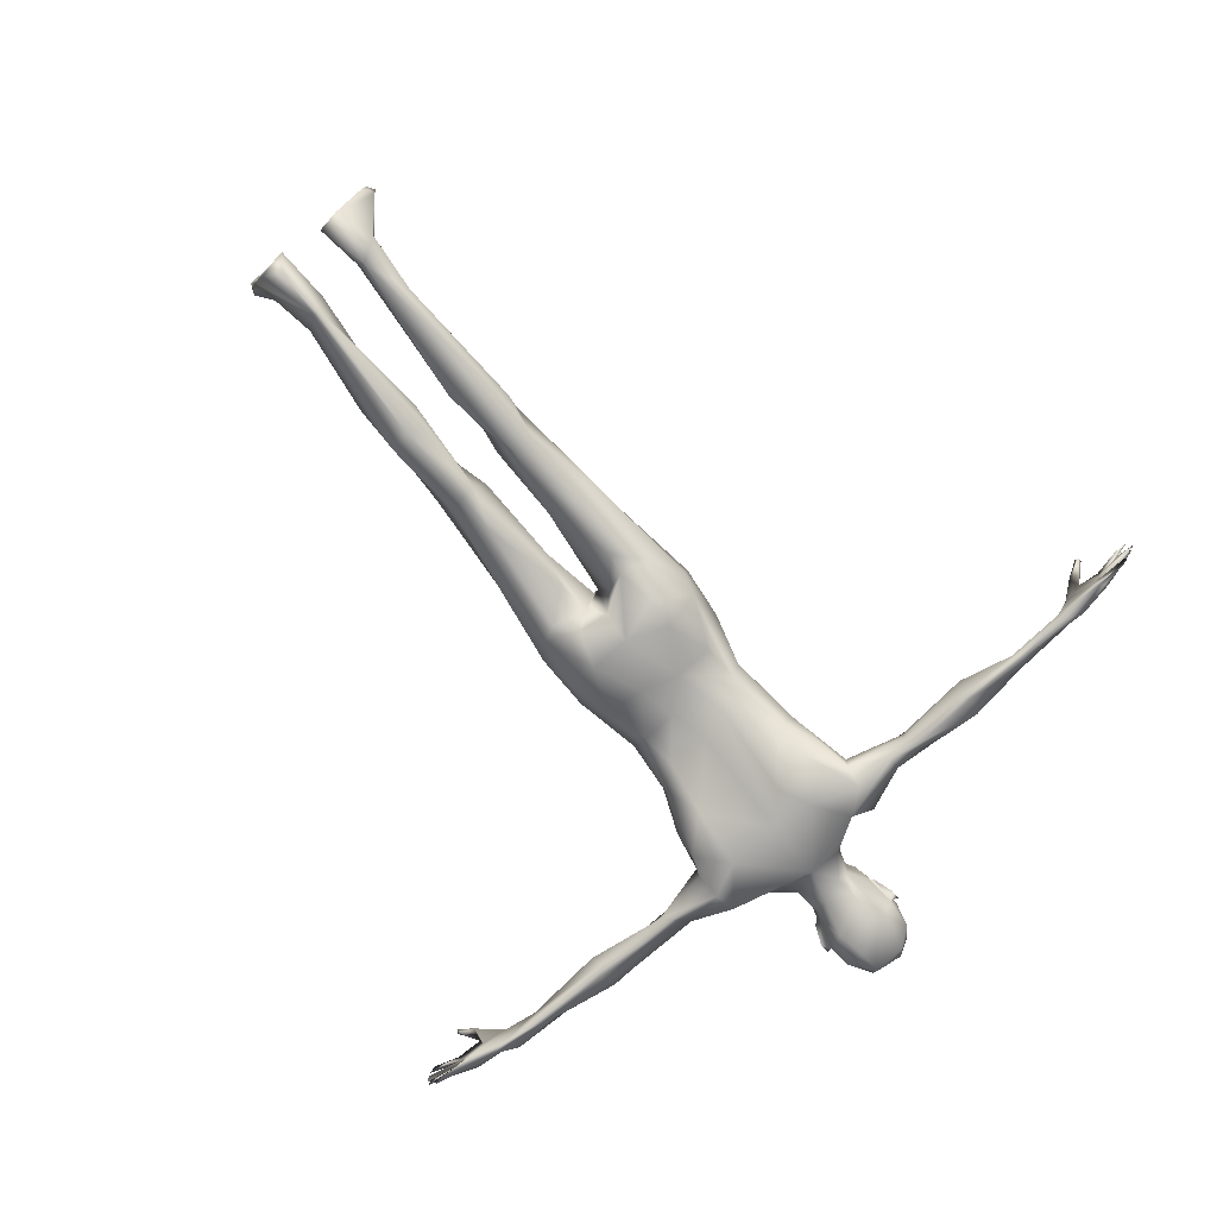
<metadata>
{"format":"obj","ext":"obj","renderer":"f3d","projection":"perspective","resolution":1024,"background":"white","views":[{"elev":-78.9,"azim":38.6,"up":"+Z"}]}
</metadata>
<code>
g default
v -108.3 834.5 2.963
v -91.66 836.2 -24.78
v -228.6 502.5 93.65
v -171.6 654.3 11.43
v -204.4 769.7 -48.35
v -162.3 720.8 -12.22
v -141.1 859.8 -14.39
v -165.8 856.6 4.981
v -186.3 802.8 -55.93
v -161.6 844.3 -39.6
v -163.9 836.4 30.43
v -184.8 662.6 84.31
v -213 627.9 102.2
v -233 599.6 101
v -201.8 670.3 -9.361
v -214.6 611.5 -10.6
v -247.1 643.4 -5.613
v -158.4 697.6 61.44
v -183.5 699.5 86.19
v -171.8 637.9 73.14
v -160.9 651.5 31.33
v -173.1 612.3 -0.2964
v -185.7 525.9 -31.59
v -148.4 554.8 1.991
v -230.5 494.1 49.46
v -142.1 532.2 19.06
v -147.8 596.8 57.33
v -169 578.2 86.21
v -208 567.4 95.12
v -203.3 503.1 80.69
v -142.2 540 59.66
v -187.7 559.8 -31.51
v -233.7 545 -23.95
v -232.5 512.3 -10.88
v -194 486.9 -10.83
v -232.7 800.8 -48.56
v -216.7 843.3 38.2
v -182.3 777.7 74.31
v -145.8 814.7 33.17
v -187.4 846.6 17.64
v -128.2 815.4 14.49
v -159.5 757.6 -42.38
v -134.7 822.6 -43.74
v -132.1 799.4 -32.29
v -149.1 796.6 15.57
v -159.3 789.3 58.39
v -180.1 723.7 76.48
v -234.2 758.1 77.73
v -234.5 801.5 55.37
v -211.8 737.5 85.82
v -167.1 752.9 64.12
v -187.6 762 81.68
v -209.7 769.1 81.83
v -227.2 710.2 90.45
v -148.3 733.5 12.23
v -130.3 796.5 -15.57
v -338.1 829.6 9.952
v -288 649.1 6.856
v -306.3 651.9 29.65
v -281.3 683.2 -7.46
v -287.5 739.1 -35.36
v -312.3 710.9 38.67
v -327.7 754.3 9.647
v -325.4 848.5 -32.84
v -318.6 856 -2.208
v -293.8 856.6 -19.32
v -291.1 802 -55.25
v -329.5 822.9 -43.18
v -296.1 851.9 6.277
v -294.6 830.6 33.2
v -296.2 627.7 74.11
v -235.3 686.7 -6.152
v -305.8 709.1 0.0926
v -298.3 679.4 74.94
v -280.7 704 86.95
v -262.3 672.6 87
v -250.1 618.3 101.2
v -299.8 600.2 -1.723
v -311.9 548.7 -5.435
v -304.2 495.1 -8.988
v -321.5 513.8 15.18
v -304.9 563.4 83.99
v -256.7 504.2 79.85
v -258.9 540.5 93.3
v -323.5 547.1 62.11
v -321.7 577.8 27.37
v -277.1 545.2 -33.06
v -255.9 599.9 -13.49
v -264.7 506.2 -25.09
v -248.5 497.2 3.604
v -248.6 842.3 38.09
v -332.1 805.9 16.55
v -322.6 773 -40.19
v -319.4 794.9 14.81
v -332.6 797.2 -33.54
v -318.8 809.1 33.44
v -284.1 731.9 74.55
v -305.2 719.9 55.54
v -253.3 739.2 86.33
v -304.7 761.9 62.4
v -255.7 778.3 77.04
v -283.5 763 79.75
v -308.2 794.7 54.74
v -332.3 793 -12.96
v -453 833.2 -33.54
v -474.1 805.3 -43.37
v -482.1 838.9 -19.86
v -453.7 825.8 -10.96
v -457.7 812.2 -11.88
v -483.5 800 -18.94
v -611.2 807.5 -9.356
v -624.4 825.3 -8.919
v -630.4 815.2 -34.33
v -651 798.7 -37.81
v -672.6 805.1 -20.98
v -670.5 811.6 -0.1746
v -671 804.8 -8.611
v -643.9 791.1 13.61
v -633.6 807.5 12.74
v -699.8 796 -42.97
v -711.2 795.8 -12.69
v -715.3 798.5 -18.48
v -687.8 798.8 -3.067
v -687.5 797 -46.63
v -700.2 798.9 -46.43
v -663.1 782.9 27.32
v -660.7 784.7 15.18
v -646.1 803.9 5.559
v -704.7 795.8 5.421
v -395.5 808.2 -29.68
v -371 832.1 -28.21
v -370.4 828.4 -4.696
v -484.7 814.5 -47.95
v -490.6 809.6 -7.036
v -545.7 831.5 -13.75
v -562.1 821 -36.14
v -608.7 811.1 -33.14
v -609 829.1 -23.82
v -613.6 820.8 -0.3852
v -681.2 810.4 -14.11
v -696.4 798.1 -32.64
v -712 798.8 -31.23
v -710.9 797.3 0.2192
v -675.7 803 1.858
v -666.2 802.1 -31.02
v -689.2 806.1 -29.66
v -708.6 796.8 -26.94
v -663.6 810.1 -33.64
v -665.7 786.5 24.42
v -493.8 827 -6.703
v -572.7 810.7 -15.38
v -380.3 813.2 0.6481
v -638.7 802.8 -17.94
v -658.5 819.2 -23.03
v -199.2 314.3 -19.59
v -191 201.5 -45.95
v -213.8 224.4 -32.2
v -195.3 65.37 -36.99
v -208.5 138.9 -20.14
v -174.8 229.9 -40.72
v -176.9 114.8 -19.59
v -166 263.9 -22.09
v -193.7 243.6 18.44
v -188.3 158 1.413
v -169.4 280.5 0.4935
v -211.4 276.5 -5.569
v -216.2 304.9 2.968
v -187.2 302.8 35.28
v -202.7 330.4 34.18
v -166.8 313 13.15
v -176.6 317.4 -13.23
v -161.2 493.2 -10.37
v -193.5 431.4 64.95
v -182.3 464.8 74.57
v -204.9 60.88 -4.074
v -209.4 10.63 -29.86
v -198.8 15.4 28.86
v -194.1 41.74 18.23
v -176.6 51.59 10.44
v -186.8 101.2 1.117
v -148.6 14.56 40.35
v -181.4 35.41 41.3
v -154.7 3.001 20.86
v -171 47.44 -21.98
v -183.6 6.577 -41.11
v -161.2 502.9 73.92
v -155 439.1 36.46
v -217 496.5 3.267
v -214.1 389.2 -1.107
v -188.6 464.2 -16.17
v -155.6 7.774 72.23
v -179.2 393 -11.43
v -157.3 397 11.56
v -168.8 378.7 45.03
v -193 378 56.98
v -210.1 411.7 50.65
v -184.9 8.235 85.92
v -197.3 23.1 67.46
v -199.7 8.68 81.38
v -175.6 9.868 73.6
v -172.5 8.21 94.76
v -166.1 9.584 69.16
v -165.3 8.116 90.25
v -166.6 15.92 91.99
v -158.2 6.87 61.12
v -160.7 13.84 83.69
v -155.4 7.791 82.06
v -153.5 17.21 57.59
v -147.8 10.75 70.48
v -164.6 21.61 56.99
v -183.9 18.77 75.16
v -179.5 14.95 95.8
v -187.6 18.61 99.64
v -173.2 21.52 72.11
v -182.6 3.968 60.92
v -151.9 2.67 50.79
v 9.689 842 -25.02
v 4.562 810.6 -38.24
v 143 810.8 -18.75
v 152.3 819.9 -27.06
v 159.4 806.6 -7.606
v 146.4 822.3 5.996
v 166.3 827.3 -14.11
v 201.4 813.7 -26.52
v 204 818 -19.04
v 191 822.8 2.427
v 203.2 807.5 5.858
v 175.3 797.5 18.88
v 245.7 801.7 9.789
v 251.9 803.7 -5.017
v 219.6 810.5 10.73
v 206.1 813.1 0.2858
v 234.4 801.2 -35.07
v 197.4 787 26.6
v 180.7 807.3 13.02
v 232.3 800.8 8.367
v 244.3 801.4 -25.01
v 243.4 804.2 -18.7
v 4.811 819.4 -4.898
v -67.34 815.4 -3.918
v -52.07 825.7 -37.12
v -47.83 838.1 -24.06
v -90.55 819.9 -37.53
v 28.28 836.5 -5.265
v 0.05538 832.3 -9.1
v 17.4 803.4 -16.6
v 36.94 815 -2.831
v 18.77 819.5 -41.73
v 78.15 813.1 -28.03
v 74.42 835.8 -9.433
v 77.05 820.6 -4.394
v 88.75 821.6 -31.87
v 147.9 831.3 0.6447
v 235.3 802.6 -4.438
v 233.9 804.1 -37.04
v 246.1 803.4 -10.69
v 210.3 816.8 -5.907
v 224.4 803.9 -21.62
v 196.6 808.1 -34.1
v 224 801.9 -38.81
v 201.1 808.8 -15.24
v 199.8 807.1 -4.392
v 198.8 792.3 33.7
v 182.3 804.2 22.84
v 193.8 787 31.2
v 191.7 804.1 -28.66
v -46.87 824.3 -1.481
v -65.23 813 -27.17
v -255.9 315.1 -13.17
v -271.7 227.5 -44.66
v -254.1 233.7 -36.49
v -261.9 76.33 -32.86
v -258.5 126.6 -15.71
v -294.5 234.1 -37.8
v -297.3 181.4 -21.6
v -291.4 321.7 -7.115
v -280.7 213.2 11.96
v -275.9 157.4 1.035
v -249 212 -21.63
v -265.6 210 7.195
v -270.5 240.6 12.17
v -263.8 273.5 25.34
v -248.6 327.1 18.73
v -283.4 329.3 41.3
v -296.8 267.6 -6.447
v -282.1 290.3 33.92
v -299.8 306.9 9.353
v -273.1 318.7 -19.46
v -285.1 485.8 -11.49
v -237 494 52.12
v -283.9 468.3 76.01
v -268.9 466 74.54
v -264.9 389.3 60.11
v -254 64.42 -7.329
v -266.1 13.69 24.92
v -255.5 2.568 -23.23
v -266.5 32.96 31.86
v -270.7 79.45 3.213
v -285.5 51.34 7.134
v -285.5 83.53 -19.4
v -316 16.87 38.34
v -283.8 38.3 28.59
v -300.3 8.772 -5.27
v -312 4.404 47.72
v -286.1 9.364 -34.54
v -269.5 71.81 -35.54
v -266.6 20.44 -43.72
v -244.7 425.3 15.34
v -251.5 457.9 -9.035
v -301.3 8.387 88.58
v -276.6 2.929 58.37
v -311.5 437.7 31.18
v -273.1 362.6 -12.98
v -250.2 427.6 45.5
v -279.9 18.89 75.08
v -267.8 18.55 79.37
v -267.9 7.134 72.11
v -271.6 12.1 97.52
v -291.7 11.28 70.66
v -285.4 9.926 92.72
v -299.3 15.77 91.15
v -300.2 19.57 66.65
v -308 9.083 66.61
v -304.3 13.58 82.05
v -317.6 13.63 68.4
v -290.9 23.91 63.93
v -292.7 13.75 95.47
v -284.6 10.51 92.23
v -310.5 12 81
v -308 19.47 54.75
v -298.8 8.062 63.53
v -197.9 874.6 11.39
v -202.7 877.6 -2.49
v -223.9 1024 26.13
v -205.3 1014 38.53
v -213.7 1007 -7.835
v -228.3 1012 72.79
v -194.5 993 2.923
v -205.5 960.5 -20.94
v -232.3 886.5 72.78
v -232.2 901.9 82.98
v -224.7 913 79.13
v -232.9 911.8 84.01
v -226.4 914.9 86.24
v -231.6 927.9 91.17
v -219.2 915.9 78.29
v -233.6 938.7 100.3
v -205 968.7 83.9
v -226.7 933.8 96.28
v -225.1 935.3 86.16
v -225.1 933.7 92.49
v -231.7 935.2 89.76
v -209.8 905.6 7.079
v -219.9 902 -5.802
v -192.3 978.6 42.99
v -207.2 957.4 76.59
v -223.7 914 42.17
v -212.7 998.4 76.18
v -235 871.4 -23.03
v -198.2 949.8 62.36
v -217.4 926.9 -11.98
v -224.8 957.8 80.68
v -225 951.8 80.69
v -232.6 956.5 89.29
v -233.5 970.2 90.3
v -213.3 953.6 80.61
v -204.3 940.3 78.15
v -222.9 978.1 90.26
v -183.7 952.9 10.27
v -192 962.5 30.36
v -193.7 956.3 29.17
v -216.8 870.8 30.71
v -197.9 930.1 27.2
v -192.2 933.9 19.51
v -232.2 851.2 33.72
v -238.3 884.9 49.1
v -228.1 887.5 48
v -222.5 922.4 73.97
v -235.1 932.1 54.46
v -230.7 903.9 72.57
v -214.1 963.1 83.38
v -212.4 958.3 72.47
v -184.1 965.8 17.34
v -198.5 947.7 22.58
v -194.1 940.6 26.47
v -202.4 913.7 39.28
v -208.3 904.2 28.32
v -229.6 890.7 82.59
v -192.1 960.7 8.847
v -199.5 995.4 58.14
v -233.4 906.1 87.45
v -258.4 1017 14.92
v -248 1020 48.54
v -274.9 987.9 39.7
v -265.7 1001 58.79
v -249.3 1009 -9.683
v -272.6 984.1 -3.006
v -249 978.9 -27.11
v -255.3 947.3 -23.17
v -246.4 891.6 75.46
v -247.9 912.5 79.58
v -245.9 913.6 78.9
v -242.3 910.1 86.04
v -236.3 915.2 87.62
v -239 921.4 91.23
v -252.8 920.7 77.62
v -237.9 932.2 90.33
v -241.2 934.1 94.74
v -266.5 971.4 65.24
v -260.8 963.8 82.2
v -241.5 936.1 85.39
v -234.8 929.5 97.5
v -238.6 956.3 79.8
v -264.3 886.8 -0.1713
v -262.4 921.1 7.532
v -249.6 995.6 82.37
v -253.4 963.3 82.83
v -243.8 956.4 80.65
v -248.1 910.4 42.97
v -276.5 964.5 11.41
v -261.4 877.5 19.13
v -264 909.4 51.95
v -250.3 967.1 88.93
v -282.8 953.3 8.119
v -283.4 968.1 20.68
v -245.2 874.7 35.14
v -270.7 933.4 34.9
v -242.3 928.3 75.24
v -252.4 950.9 80.52
v -254.5 958.3 72.06
v -267.4 934.3 15.95
v -280.9 962.2 14.35
v -281.5 950.3 15.02
v -275 934.5 17.81
v -273 942.2 24.65
v -258.1 936 82.12
v -258.8 902.5 34.29
v -247.1 913.1 -5.222
v -275.6 959.1 29.23
v -260.2 957.8 76.46
v -269.4 941.2 62.39
g Body
f 20 21 18
f 12 54 13
f 4 22 16
f 23 172 35
f 32 24 23
f 4 21 24
f 186 30 174
f 3 30 29
f 28 29 30
f 26 27 31
f 28 31 27
f 22 24 32
f 33 32 23
f 3 25 30
f 34 188 25
f 359 9 36
f 40 11 8
f 11 40 37
f 41 1 39
f 42 9 43
f 11 1 7
f 11 7 8
f 37 375 49
f 38 49 53
f 38 46 39
f 45 46 51
f 46 38 52
f 46 52 51
f 54 50 48
f 54 19 50
f 5 6 15
f 41 45 56
f 52 53 50
f 47 50 19
f 19 54 12
f 19 18 47
f 55 44 56
f 43 44 42
f 55 4 6
f 18 21 55
f 19 12 18
f 34 33 35
f 131 64 68
f 77 14 13
f 71 76 74
f 98 62 74
f 54 76 13
f 74 76 75
f 73 61 60
f 79 81 86
f 77 71 84
f 14 77 84
f 85 86 81
f 88 16 33
f 25 83 290
f 90 89 34
f 359 67 64
f 93 67 61
f 61 67 36
f 70 65 57
f 103 96 94
f 97 100 98
f 49 70 103
f 103 94 100
f 100 102 103
f 101 103 102
f 76 54 75
f 72 60 61
f 101 102 99
f 75 99 97
f 63 62 98
f 93 95 68
f 93 61 73
f 61 36 72
f 60 58 73
f 59 62 73
f 77 13 76
f 33 34 89
f 86 85 59
f 291 83 84
f 80 87 89
f 88 87 78
f 78 58 88
f 17 88 58
f 13 14 29
f 29 28 20
f 21 27 24
f 17 16 88
f 133 105 131
f 113 112 138
f 113 137 114
f 140 154 115
f 118 126 127
f 131 130 106
f 110 109 134
f 106 110 151
f 136 107 133
f 136 135 107
f 134 151 110
f 151 137 106
f 137 136 133
f 112 139 135
f 147 146 142
f 140 121 117
f 122 115 121
f 123 129 143
f 146 141 142
f 124 120 125
f 140 122 121
f 117 123 143
f 123 144 129
f 147 115 146
f 145 115 147
f 148 145 146
f 149 126 118
f 149 118 119
f 128 149 119
f 139 112 119
f 117 116 140
f 144 117 128
f 145 114 117
f 134 108 150
f 135 150 107
f 139 111 151
f 118 128 153
f 153 114 111
f 136 137 113
f 111 118 153
f 148 154 113
f 116 128 112
f 112 113 154
f 152 57 132
f 95 104 130
f 57 65 132
f 157 156 158
f 160 162 161
f 161 163 164
f 166 155 157
f 167 166 163
f 171 162 160
f 196 173 25
f 173 194 174
f 178 180 164
f 177 176 183
f 161 184 158
f 185 176 158
f 160 158 156
f 161 158 160
f 178 198 182
f 164 175 178
f 186 187 31
f 187 174 194
f 213 199 197
f 193 192 172
f 170 194 168
f 158 175 159
f 184 161 179
f 173 196 195
f 169 168 195
f 169 196 167
f 210 207 208
f 198 199 213
f 211 197 215
f 200 214 201
f 200 212 211
f 201 212 200
f 212 214 211
f 200 203 204
f 200 204 214
f 200 202 203
f 202 207 206
f 210 202 206
f 205 191 208
f 215 177 183
f 212 201 214
f 216 209 205
f 205 209 191
f 181 216 183
f 211 214 182
f 199 215 197
f 182 210 179
f 208 181 210
f 182 179 178
f 182 214 210
f 216 205 183
f 205 202 215
f 167 155 166
f 170 165 193
f 171 192 193
f 187 194 170
f 196 189 167
f 162 165 161
f 157 155 156
f 166 157 159
f 248 218 241
f 219 259 266
f 224 259 223
f 228 235 234
f 236 231 227
f 246 240 268
f 243 2 242
f 240 246 239
f 217 245 244
f 218 248 249
f 249 246 218
f 246 249 251
f 250 252 248
f 250 253 252
f 222 253 250
f 229 232 231
f 230 254 256
f 258 225 237
f 229 236 232
f 238 225 261
f 258 261 224
f 258 224 225
f 257 262 254
f 256 261 225
f 257 256 225
f 264 235 253
f 228 264 253
f 235 264 263
f 224 261 266
f 232 257 226
f 267 239 245
f 251 219 222
f 250 244 251
f 56 268 240
f 239 267 41
f 221 228 222
f 219 266 221
f 255 224 233
f 235 221 261
f 223 226 257
f 224 223 225
f 268 241 218
f 56 240 41
f 43 10 243
f 44 43 243
f 265 263 264
f 270 269 271
f 285 275 277
f 277 278 280
f 269 282 279
f 269 283 282
f 281 282 286
f 270 274 288
f 276 285 287
f 292 291 293
f 314 292 293
f 292 314 290
f 297 296 294
f 307 272 296
f 298 294 273
f 300 299 298
f 301 302 299
f 307 296 305
f 306 307 305
f 273 278 298
f 309 90 308
f 284 293 291
f 313 276 80
f 284 287 286
f 273 272 279
f 294 272 273
f 80 276 81
f 279 280 273
f 296 303 305
f 312 291 85
f 289 90 309
f 290 83 292
f 308 290 314
f 314 293 283
f 300 275 274
f 328 315 317
f 315 320 311
f 321 310 319
f 321 319 326
f 316 318 317
f 317 315 311
f 315 327 320
f 327 326 319
f 321 331 310
f 326 297 302
f 330 302 301
f 289 89 90
f 85 291 82
f 309 313 289
f 315 318 316
f 297 326 316
f 302 330 326
f 311 319 331
f 306 303 300
f 307 306 272
f 293 284 283
f 276 287 312
f 279 281 280
f 271 269 279
f 396 334 336
f 341 346 342
f 341 342 391
f 342 343 391
f 364 347 350
f 404 344 345
f 358 348 355
f 353 387 332
f 339 338 389
f 333 332 8
f 359 333 10
f 339 389 353
f 345 352 349
f 362 364 363
f 360 373 371
f 332 40 8
f 376 375 372
f 377 388 340
f 344 404 342
f 378 357 380
f 342 378 380
f 356 381 382
f 356 382 366
f 374 385 373
f 384 371 385
f 345 344 350
f 378 379 357
f 351 352 345
f 354 353 333
f 386 377 387
f 355 360 371
f 353 373 387
f 381 356 348
f 344 346 350
f 348 364 362
f 348 368 364
f 384 369 370
f 355 371 370
f 353 354 361
f 355 370 389
f 339 336 338
f 390 338 335
f 337 368 358
f 353 361 339
f 366 382 362
f 394 395 392
f 396 392 334
f 410 423 409
f 438 359 414
f 393 416 337
f 364 413 411
f 397 392 396
f 401 405 406
f 64 66 359
f 421 414 69
f 417 423 410
f 413 364 423
f 416 365 368
f 420 425 439
f 399 420 397
f 411 429 436
f 426 91 375
f 400 376 340
f 343 402 403
f 419 402 380
f 402 419 428
f 402 428 404
f 430 417 440
f 425 432 439
f 434 433 424
f 424 432 425
f 433 432 424
f 435 434 427
f 415 431 399
f 379 428 419
f 437 422 427
f 334 392 393
f 424 420 431
f 357 379 419
f 343 380 402
f 407 411 406
f 439 409 394
f 406 436 441
f 440 436 429
f 440 441 436
f 441 440 409
f 439 432 433
f 415 437 431
f 414 415 438
f 395 394 409
f 415 414 421
f 437 426 376
f 399 361 438
f 397 420 394
f 430 429 418
f 418 413 417
f 423 364 365
f 388 400 340
f 345 412 407
f 341 388 346
f 400 388 401
f 367 350 346
f 373 360 386
f 412 349 347
f 386 360 388
f 387 373 386
f 389 373 353
f 372 37 40
f 349 351 350
f 405 345 407
f 405 404 345
f 378 404 428
f 10 8 7
f 10 7 2
f 10 43 9
f 15 72 36 5
f 15 6 4
f 15 4 16
f 29 20 12
f 27 21 20
f 6 5 42
f 22 4 24
f 23 24 172
f 29 12 13
f 26 172 24
f 29 14 3
f 24 27 26
f 33 16 32
f 188 34 35
f 359 10 9
f 11 37 38
f 38 39 11
f 42 5 9
f 5 36 9
f 45 51 56
f 1 11 39
f 37 49 38
f 49 48 53
f 52 38 53
f 47 52 50
f 47 51 52
f 18 51 47
f 51 18 55
f 55 56 51
f 53 48 50
f 55 6 44
f 41 39 46 45
f 6 42 44
f 64 131 132 65
f 55 21 4
f 18 12 20
f 186 28 30
f 31 28 186
f 33 23 35
f 16 22 32
f 74 62 59 71
f 84 83 3
f 66 64 65
f 65 69 66
f 67 68 64
f 90 34 25 290
f 60 17 58
f 75 98 74
f 71 77 76
f 16 17 72 15
f 58 78 59
f 80 79 87
f 79 80 81
f 84 3 14
f 84 71 82
f 82 71 85
f 87 33 89
f 83 25 3
f 104 95 93 63
f 359 36 67
f 69 70 91
f 92 96 57
f 93 68 67
f 70 69 65
f 57 96 70
f 96 103 70
f 91 70 49
f 375 91 49
f 101 49 103
f 48 101 99
f 48 49 101
f 48 99 54
f 75 54 99
f 73 62 63
f 100 94 63
f 97 99 102
f 100 97 102
f 98 75 97
f 63 98 100
f 104 63 94
f 125 148 113 124
f 73 63 93
f 96 92 94
f 72 17 60
f 58 59 73
f 33 87 88
f 78 87 79
f 78 79 86
f 71 59 85
f 82 291 84
f 86 59 78
f 20 28 27
f 133 131 106
f 111 114 137
f 139 118 111
f 118 139 119
f 124 145 120
f 110 130 109
f 105 107 108
f 133 107 105
f 106 130 110
f 106 137 133
f 136 138 135
f 138 112 135
f 137 151 111
f 141 145 147
f 116 143 144
f 146 145 141
f 148 125 145
f 124 114 145
f 125 120 145
f 123 117 144
f 115 122 140
f 142 141 147
f 131 105 108 132
f 143 129 144
f 154 148 146
f 115 154 146
f 121 115 117
f 117 143 116
f 118 127 128
f 149 127 126
f 128 127 149
f 116 154 140
f 116 144 128
f 117 115 145
f 128 117 153
f 134 109 108
f 107 150 108
f 151 134 150
f 135 139 150
f 150 139 151
f 108 152 132
f 130 152 109
f 104 92 152 130
f 109 152 108
f 153 117 114
f 152 92 57
f 113 114 124
f 138 136 113
f 128 119 112
f 112 154 116
f 165 170 168 163
f 130 131 68
f 68 95 130
f 104 94 92
f 159 164 163
f 168 167 163
f 181 183 185 184
f 162 171 165
f 155 171 160
f 173 174 30
f 159 157 158
f 176 175 158
f 176 177 175
f 178 175 177
f 164 159 175
f 178 179 180
f 179 210 181
f 176 185 183
f 181 184 179
f 161 180 179
f 186 174 187
f 26 31 187
f 188 189 25
f 188 190 189
f 196 25 189
f 173 195 194
f 155 192 171
f 168 194 195
f 172 26 193
f 26 187 193
f 199 198 178 177
f 188 35 190
f 189 155 167
f 164 180 161
f 181 209 216
f 211 215 200
f 177 215 199
f 209 181 208
f 205 208 207
f 202 210 204 203
f 197 211 213
f 219 249 252 220
f 210 206 207
f 208 191 209
f 25 173 30
f 172 192 190
f 192 189 190
f 190 35 172
f 211 198 213
f 214 204 210
f 202 205 207
f 198 211 182
f 215 183 205
f 202 200 215
f 168 169 167
f 171 193 165
f 185 158 184
f 169 195 196
f 193 187 170
f 189 192 155
f 161 165 163
f 156 155 160
f 163 166 159
f 241 217 248
f 242 245 217
f 223 253 226
f 220 259 219
f 223 259 220
f 235 227 226
f 242 217 241
f 250 217 244
f 218 246 268
f 217 250 248
f 247 246 251
f 249 248 252
f 252 253 223
f 251 249 219
f 262 261 256 254
f 236 229 231
f 260 266 259
f 226 231 232
f 225 238 237
f 233 260 255
f 237 238 258
f 257 254 230
f 256 257 230
f 236 227 232
f 255 260 259
f 258 238 261
f 232 227 262 257
f 222 228 253
f 228 265 264
f 234 263 265
f 222 219 221
f 263 234 235
f 234 265 228
f 253 235 226
f 227 231 226
f 262 227 235
f 243 241 268 44
f 244 239 247
f 244 247 251
f 251 222 250
f 245 239 244
f 239 41 240
f 241 243 242
f 262 235 261
f 266 260 233 224
f 268 56 44
f 224 255 259
f 274 275 285 276
f 220 252 223
f 235 228 221
f 266 261 221
f 223 257 225
f 41 267 1
f 1 2 7
f 242 267 245
f 267 242 2
f 2 1 267
f 243 10 2
f 246 247 239
f 270 288 269
f 272 306 270
f 306 300 274
f 285 281 286 287
f 281 285 277
f 280 278 273
f 277 280 281
f 279 282 281
f 284 282 283
f 295 311 304 303
f 288 274 276
f 297 295 296
f 301 299 303
f 300 298 278 275
f 296 295 303
f 306 305 303
f 303 299 300
f 302 297 294
f 81 312 85
f 90 290 308
f 295 317 311
f 325 301 304
f 309 269 313
f 288 276 313
f 269 288 313
f 272 294 296
f 81 276 312
f 279 272 271
f 270 271 272
f 270 306 274
f 275 278 277
f 308 269 309
f 269 308 283
f 317 295 297 316
f 315 326 327
f 321 322 331
f 322 330 329 324
f 331 329 323
f 325 323 330
f 323 329 330
f 322 324 331
f 303 304 301
f 291 292 83
f 289 80 89
f 289 313 80
f 328 318 315
f 318 328 317
f 319 311 320
f 327 319 320
f 310 331 319
f 322 321 326
f 336 334 335 338
f 324 329 331
f 325 304 323
f 326 315 316
f 326 330 322
f 325 330 301
f 331 304 311
f 331 323 304
f 282 284 286
f 298 302 294
f 302 298 299
f 284 312 287
f 312 284 291
f 314 283 308
f 374 373 389 369
f 358 335 337
f 399 398 339
f 350 351 345
f 349 350 347
f 359 438 354
f 354 333 359
f 337 335 334
f 358 368 348
f 333 8 10
f 345 349 412
f 350 367 363
f 363 367 366
f 383 369 389
f 376 372 377
f 377 386 388
f 343 342 380
f 342 404 378
f 381 362 382
f 369 385 374
f 385 369 384
f 339 361 399
f 336 339 398 396
f 332 387 372
f 333 353 332
f 356 360 348
f 344 342 346
f 380 357 419
f 360 356 366
f 367 360 366
f 360 355 348
f 389 370 383
f 383 370 369
f 363 366 362
f 377 372 387
f 338 355 389
f 337 416 368
f 355 390 358
f 338 390 355
f 370 371 384
f 371 373 385
f 390 335 358
f 364 368 365
f 351 349 352
f 364 350 363
f 393 337 334
f 401 388 341
f 406 411 436
f 411 347 364
f 417 413 423
f 408 347 411
f 401 422 400
f 409 423 416
f 412 408 407
f 399 431 420
f 398 399 397
f 395 393 392
f 395 416 393
f 66 69 414
f 440 417 410
f 413 418 429
f 411 413 429
f 401 403 402
f 427 439 435
f 427 441 409
f 421 69 91
f 420 424 425
f 426 375 376
f 400 422 376
f 376 377 340
f 424 431 434
f 431 427 434
f 403 401 341
f 405 407 406
f 404 401 402
f 427 422 441
f 437 421 426
f 422 437 376
f 438 361 354
f 409 439 427
f 439 394 420
f 397 394 392
f 405 401 404
f 391 403 341
f 440 410 409
f 440 429 430
f 439 433 435
f 365 416 423
f 437 415 421
f 397 396 398
f 409 416 395
f 415 399 438
f 417 430 418
f 391 343 403
f 411 407 408
f 406 422 401
f 367 346 360
f 408 412 347
f 388 360 346
f 422 406 441
f 431 437 427
f 433 434 435
f 91 426 421
f 372 375 37
f 332 372 40
f 414 359 66
f 362 381 348
f 379 378 428

</code>
